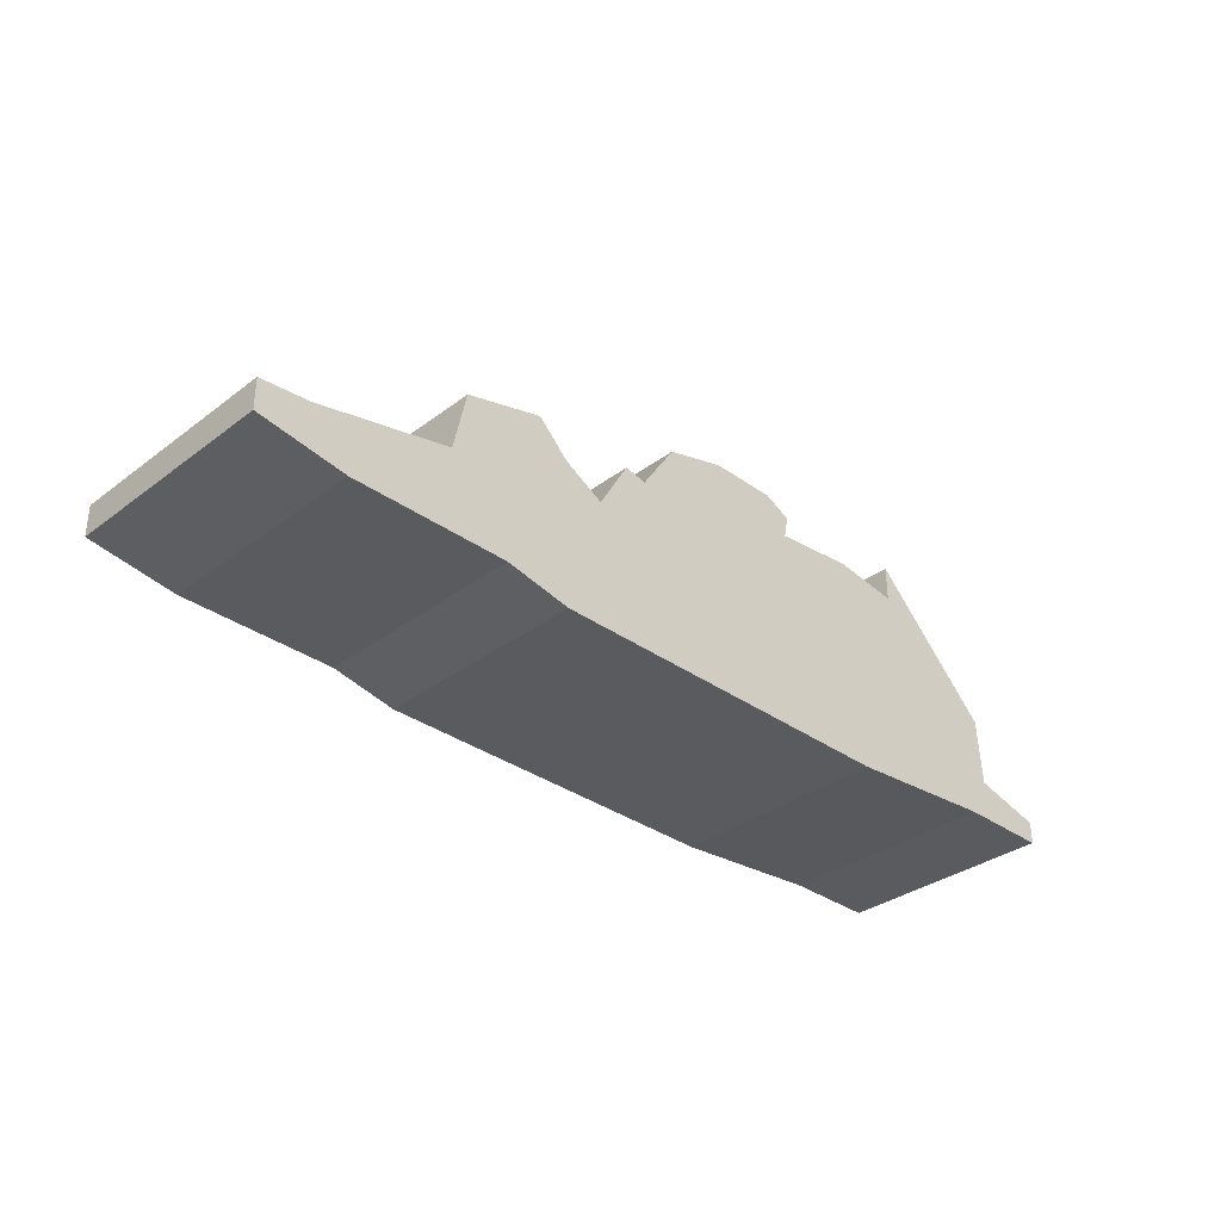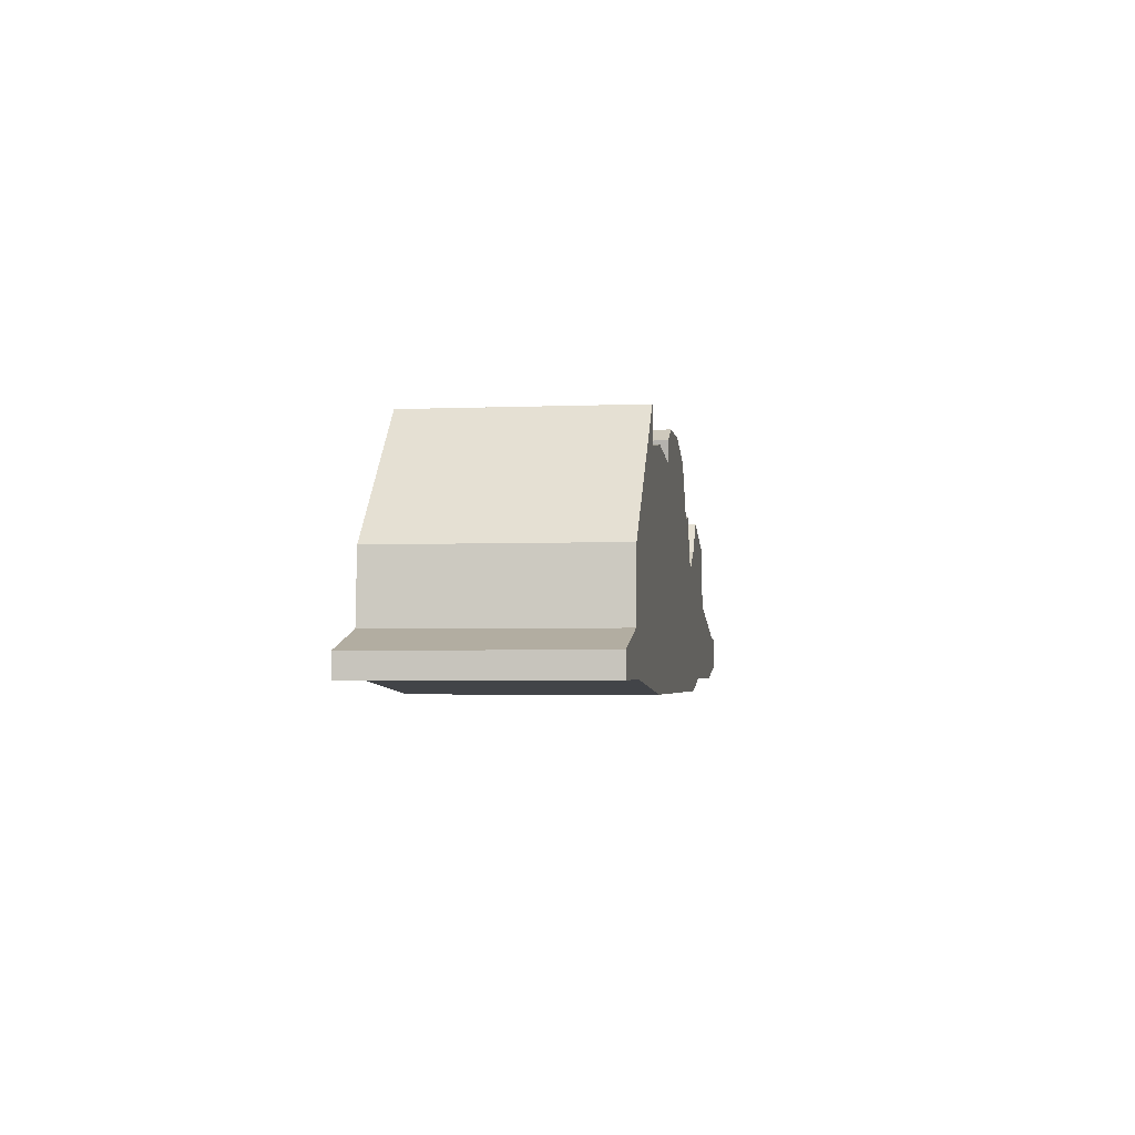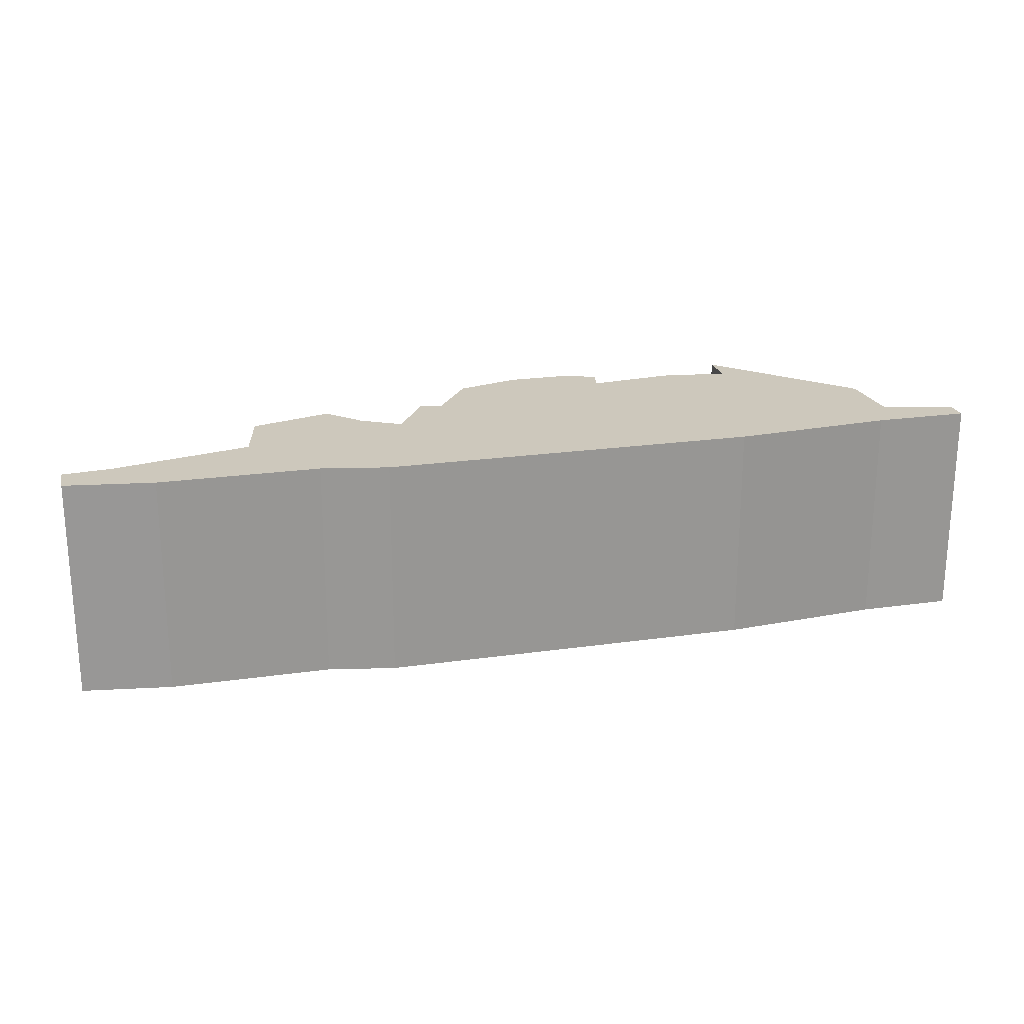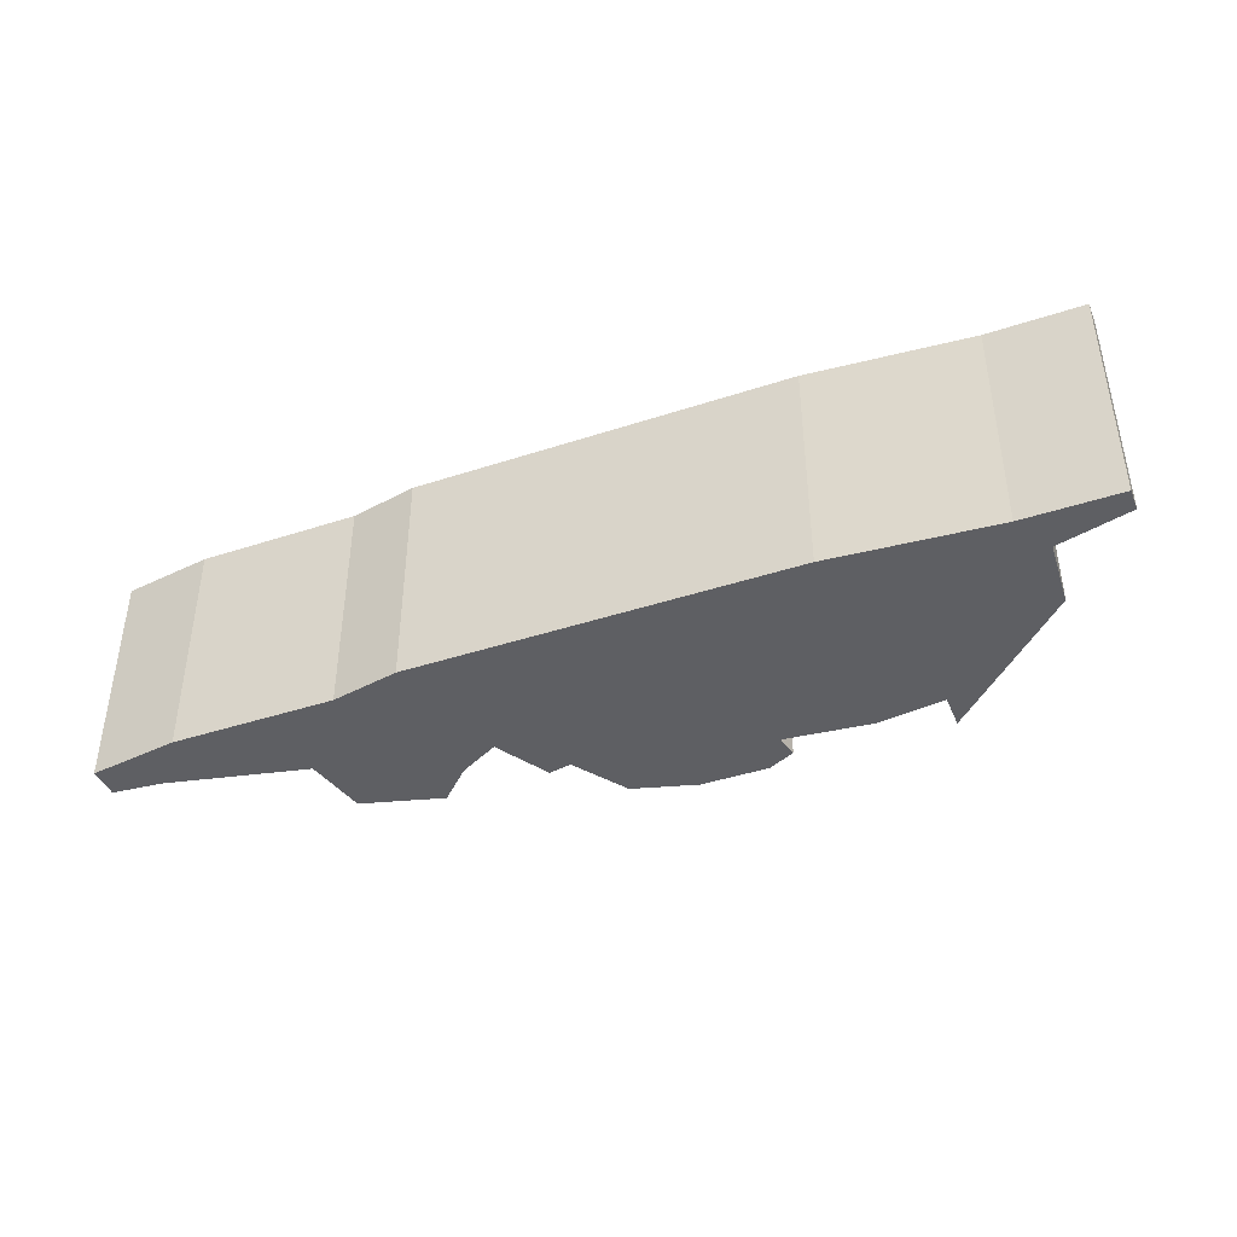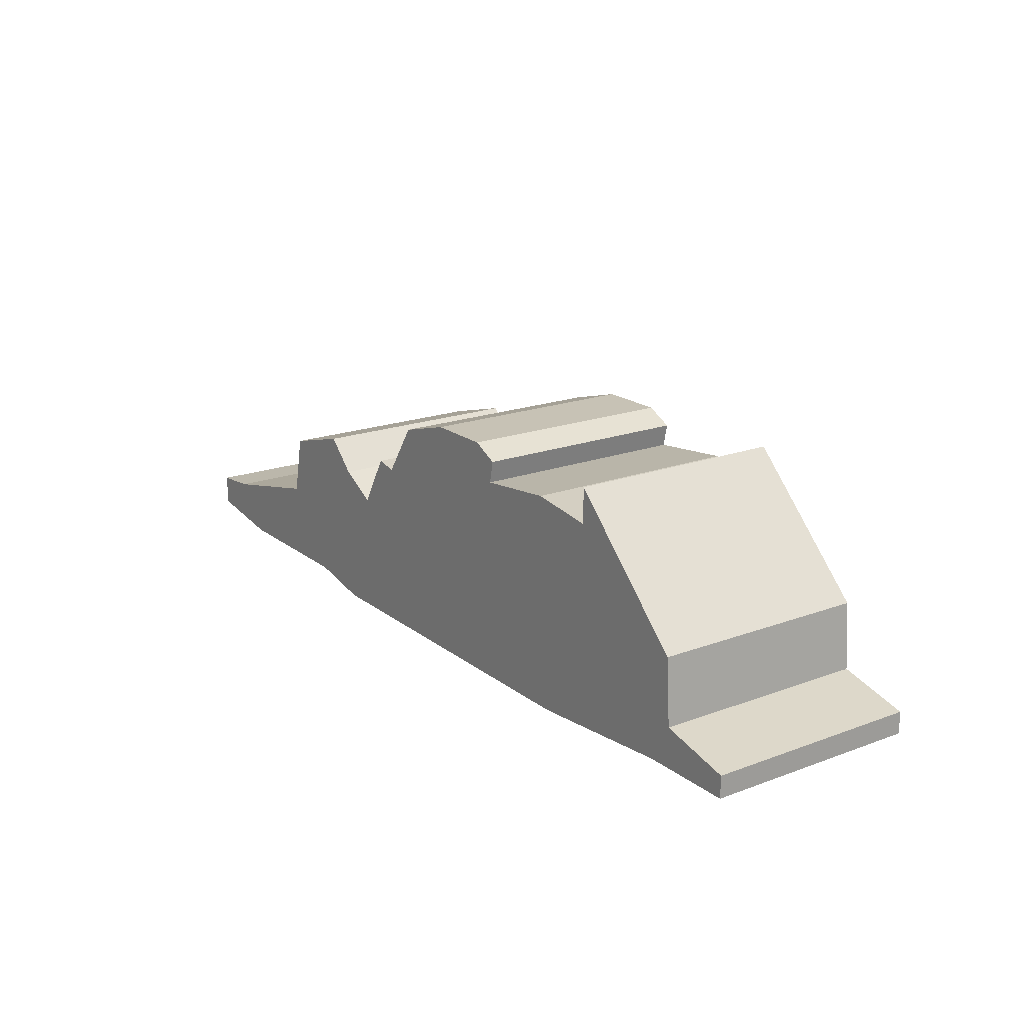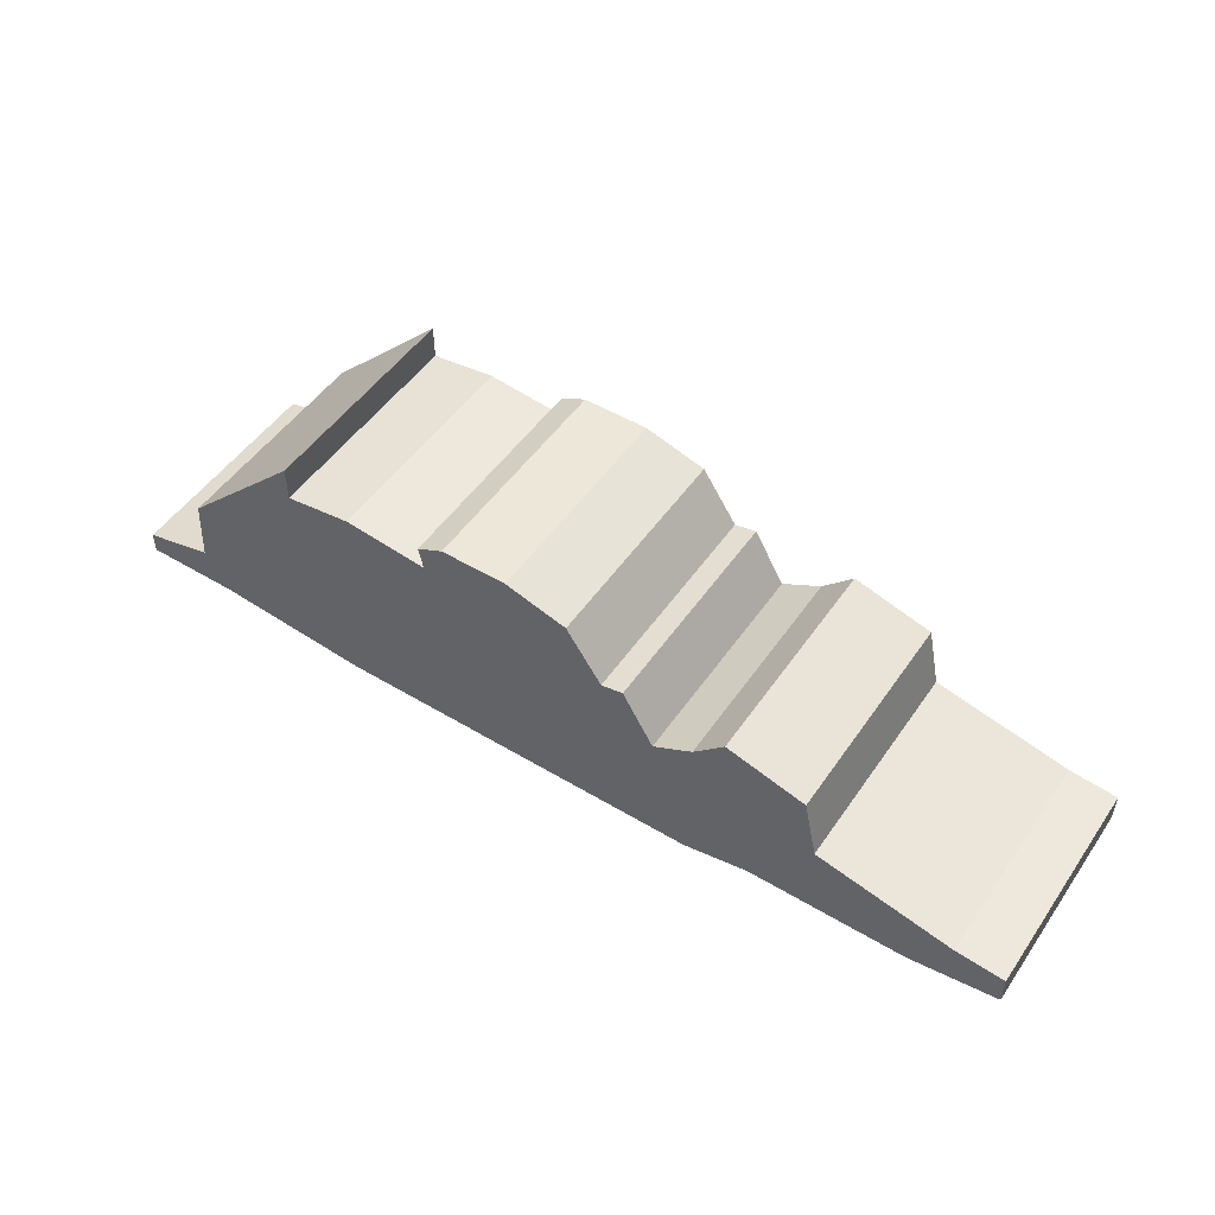
<metadata>
{"format":"obj","ext":"obj","renderer":"f3d","projection":"perspective","resolution":1024,"background":"white","views":[{"elev":-33.5,"azim":-44.3,"up":"+Y"},{"elev":-3.1,"azim":98.2,"up":"+Y"},{"elev":22.1,"azim":-14.0,"up":"+Z"},{"elev":-41.5,"azim":21.7,"up":"+Z"},{"elev":19.0,"azim":54.8,"up":"+Y"},{"elev":50.2,"azim":-146.6,"up":"+Y"}]}
</metadata>
<code>
g sbg_iceland_dn_remains07_m
v -0.07 0.51 0
v -0.15 0.39 0
v -0.2 0.4 0
v -0.27 0.28 0
v -0.36 0.33 0
v -0.43 0.4 0
v -0.61 0.35 0
v -0.64 0.21 0
v -0.95 0.14 0
v -1.06 0.13 0
v -1.06 0.06 0
v -0.86 0.03 0
v -0.5 0.03 0
v -0.35 0 0
v 0.49 0 0
v 0.85 0.03 0
v 1.06 0.03 0
v 1.06 0.08 0
v 0.9 0.12 0
v 0.89 0.27 0
v 0.61 0.55 0
v 0.61 0.47 0
v 0.46 0.49 0
v 0.27 0.47 0
v 0.28 0.52 0
v 0.22 0.55 0
v 0.07 0.55 0
v -0.07 0.51 0.5
v -0.15 0.39 0.5
v -0.2 0.4 0.5
v -0.27 0.28 0.5
v -0.36 0.33 0.5
v -0.43 0.4 0.5
v -0.61 0.35 0.5
v -0.64 0.21 0.5
v -0.95 0.14 0.5
v -1.06 0.13 0.5
v -1.06 0.06 0.5
v -0.86 0.03 0.5
v -0.5 0.03 0.5
v -0.35 0 0.5
v 0.49 0 0.5
v 0.85 0.03 0.5
v 1.06 0.03 0.5
v 1.06 0.08 0.5
v 0.9 0.12 0.5
v 0.89 0.27 0.5
v 0.61 0.55 0.5
v 0.61 0.47 0.5
v 0.46 0.49 0.5
v 0.27 0.47 0.5
v 0.28 0.52 0.5
v 0.22 0.55 0.5
v 0.07 0.55 0.5
g sbg_iceland_dn_remains07_m_0
f 27 26 24
f 26 25 24
f 24 23 15
f 22 21 20
f 15 22 20
f 15 20 16
f 14 2 15
f 19 18 17
f 20 19 16
f 19 17 16
f 15 23 22
f 2 24 15
f 5 4 14
f 12 11 9
f 11 10 9
f 12 9 8
f 13 12 8
f 8 7 5
f 13 8 5
f 7 6 5
f 13 5 14
f 14 4 2
f 4 3 2
f 27 24 2
f 27 2 1
f 27 53 26
f 53 27 54
f 25 51 24
f 51 25 52
f 26 52 25
f 52 26 53
f 24 50 23
f 50 24 51
f 21 47 20
f 47 21 48
f 22 48 21
f 48 22 49
f 16 42 15
f 42 16 43
f 15 41 14
f 41 15 42
f 18 44 17
f 44 18 45
f 19 45 18
f 45 19 46
f 20 46 19
f 46 20 47
f 17 43 16
f 43 17 44
f 23 49 22
f 49 23 50
f 5 31 4
f 31 5 32
f 12 38 11
f 38 12 39
f 10 36 9
f 36 10 37
f 11 37 10
f 37 11 38
f 9 35 8
f 35 9 36
f 13 39 12
f 39 13 40
f 8 34 7
f 34 8 35
f 6 32 5
f 32 6 33
f 7 33 6
f 33 7 34
f 14 40 13
f 40 14 41
f 3 29 2
f 29 3 30
f 4 30 3
f 30 4 31
f 2 28 1
f 28 2 29
f 1 54 27
f 54 1 28
f 51 53 54
f 51 52 53
f 42 50 51
f 47 48 49
f 47 49 42
f 43 47 42
f 42 29 41
f 44 45 46
f 43 46 47
f 43 44 46
f 49 50 42
f 42 51 29
f 41 31 32
f 36 38 39
f 36 37 38
f 35 36 39
f 35 39 40
f 32 34 35
f 32 35 40
f 32 33 34
f 41 32 40
f 29 31 41
f 29 30 31
f 29 51 54
f 28 29 54

</code>
